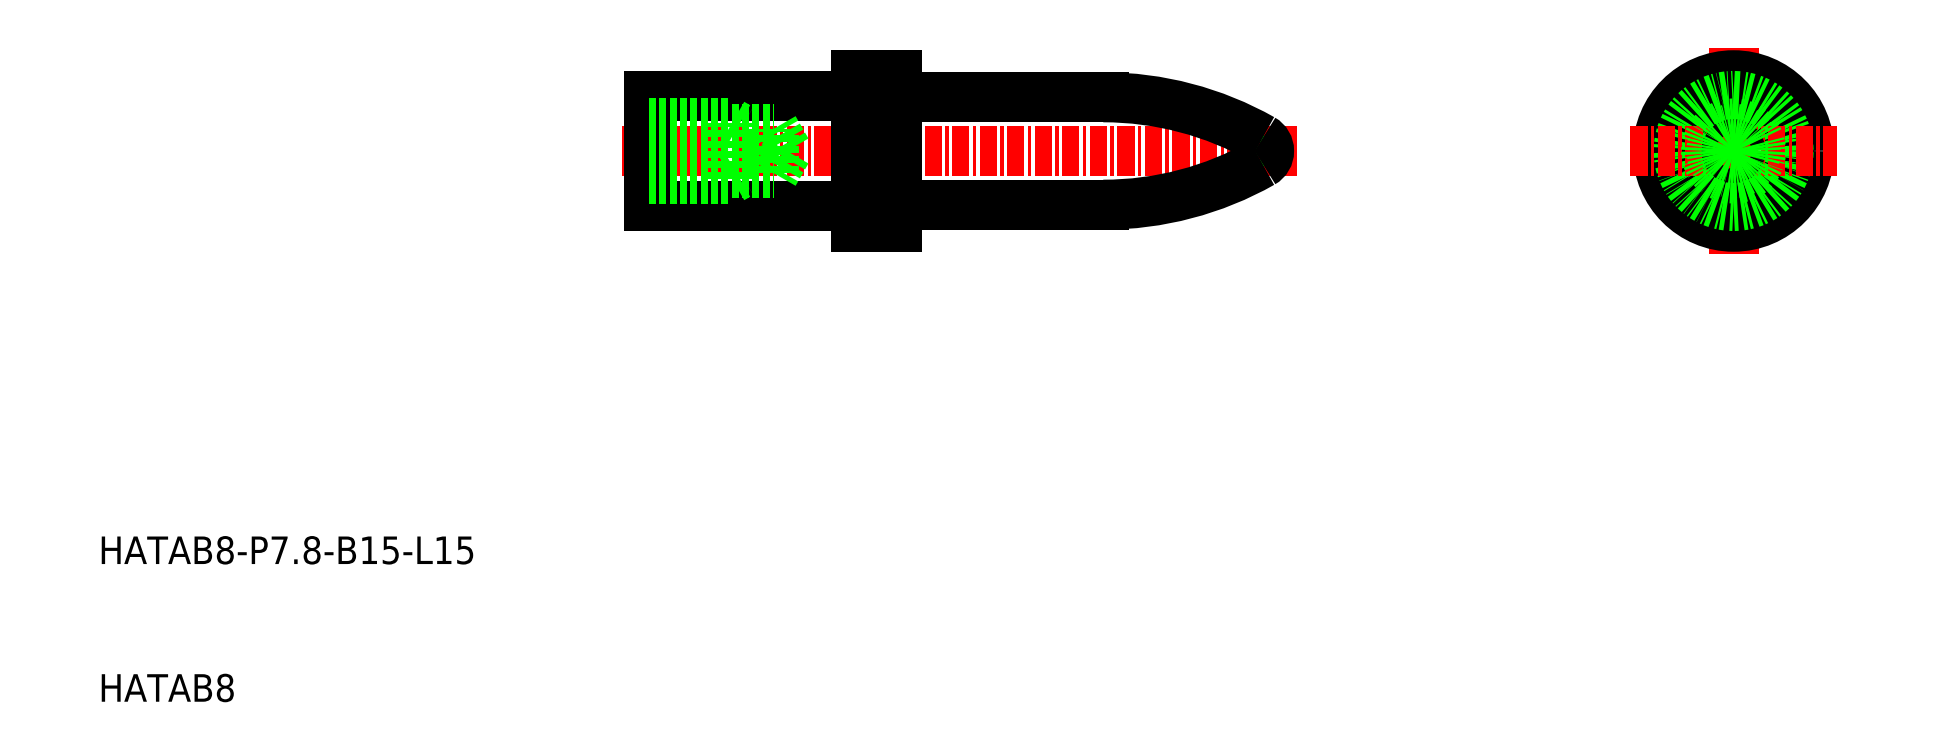
<metadata>
{"format":"dxf","ext":"dxf","renderer":"ezdxf+matplotlib","layout":"modelspace","background":"white","min_lineweight":24,"dpi":150}
</metadata>
<code>
0
SECTION
2
ENTITIES
0
LINE
8
CENTER
10
48
20
50
30
0
11
97.02
21
50
31
0
0
LINE
8
0
10
69
20
53.9
30
0
11
83
21
53.9
31
0
0
LINE
8
0
10
68
20
44.5
30
0
11
68
21
55.5
31
0
0
LINE
8
0
10
65
20
44.5
30
0
11
65
21
55.5
31
0
0
LINE
8
0
10
50
20
46
30
0
11
50
21
54
31
0
0
LINE
8
0
10
65
20
44.5
30
0
11
68
21
44.5
31
0
0
LINE
8
0
10
65
20
55.5
30
0
11
68
21
55.5
31
0
0
LINE
8
CENTER
10
128.8
20
57.5
30
0
11
128.8
21
42.5
31
0
0
CIRCLE
8
0
10
128.8
20
50
30
0
40
3.9
0
CIRCLE
8
0
10
128.8
20
50
30
0
40
5.5
0
CIRCLE
8
0
10
128.8
20
50
30
0
40
4
0
LINE
8
CENTER
10
121.3
20
50
30
0
11
136.3
21
50
31
0
0
ARC
8
0
10
64.5
20
54.5
30
0
40
0.5
50
270
51
0
0
ARC
8
0
10
64.5
20
45.5
30
0
40
0.5
50
0
51
90
0
LINE
8
0
10
95.02
20
49.5
30
0
11
94.16
21
50
31
0
0
LINE
8
0
10
95.02
20
50.5
30
0
11
94.16
21
50
31
0
0
CIRCLE
8
0
10
128.8
20
50
30
0
40
0.5
0
LINE
8
0
10
50
20
46
30
0
11
64.5
21
46
31
0
0
LINE
8
0
10
50
20
54
30
0
11
64.5
21
54
31
0
0
LINE
8
0
10
69
20
46.1
30
0
11
83
21
46.1
31
0
0
ARC
8
0
10
69
20
45.1
30
0
40
1
50
90
51
180
0
ARC
8
0
10
69
20
54.9
30
0
40
1
50
180
51
270
0
TEXT
8
0
10
10
20
10
30
0
40
2
1
HATAB8
0
TEXT
8
0
10
10
20
20
30
0
40
2
1
HATAB8-P7.8-B15-L15
0
ARC
8
0
10
83
20
30.5
30
0
40
23.4
50
60.52
51
90
0
ARC
8
0
10
83
20
69.5
30
0
40
23.4
50
270
51
299.5
0
ARC
8
0
10
94.02
20
50
30
0
40
1
50
299.5
51
60.52
0
LINE
8
0
10
56
20
52
30
0
11
56.66
21
51.62
31
0
0
LINE
8
0
10
50
20
51.62
30
0
11
59.06
21
51.62
31
0
0
LINE
8
0
10
50
20
52
30
0
11
56
21
52
31
0
0
LINE
8
0
10
60
20
50
30
0
11
59.06
21
48.38
31
0
0
LINE
8
0
10
56
20
48
30
0
11
56.66
21
48.38
31
0
0
LINE
8
0
10
50
20
48.38
30
0
11
59.06
21
48.38
31
0
0
LINE
8
0
10
50
20
48
30
0
11
56
21
48
31
0
0
LINE
8
0
10
60
20
50
30
0
11
59.06
21
51.62
31
0
0
LINE
8
0
10
59.06
20
48.38
30
0
11
59.06
21
51.62
31
0
0
LINE
8
0
10
56
20
48
30
0
11
56
21
52
31
0
0
CIRCLE
8
0
10
128.8
20
50
30
0
40
2
0
CIRCLE
8
0
10
128.8
20
50
30
0
40
1.621
0
ENDSEC
0
EOF

</code>
